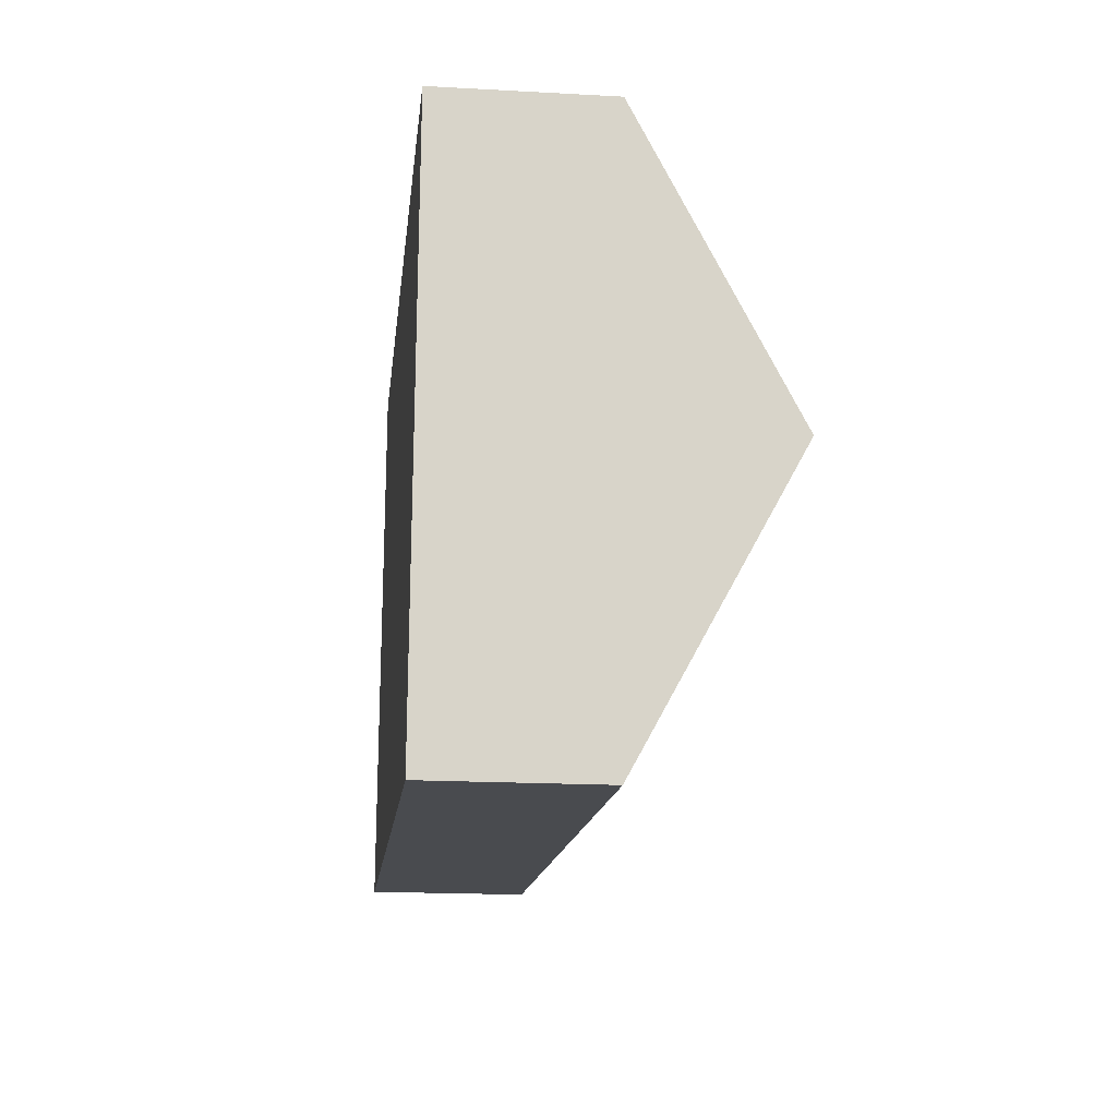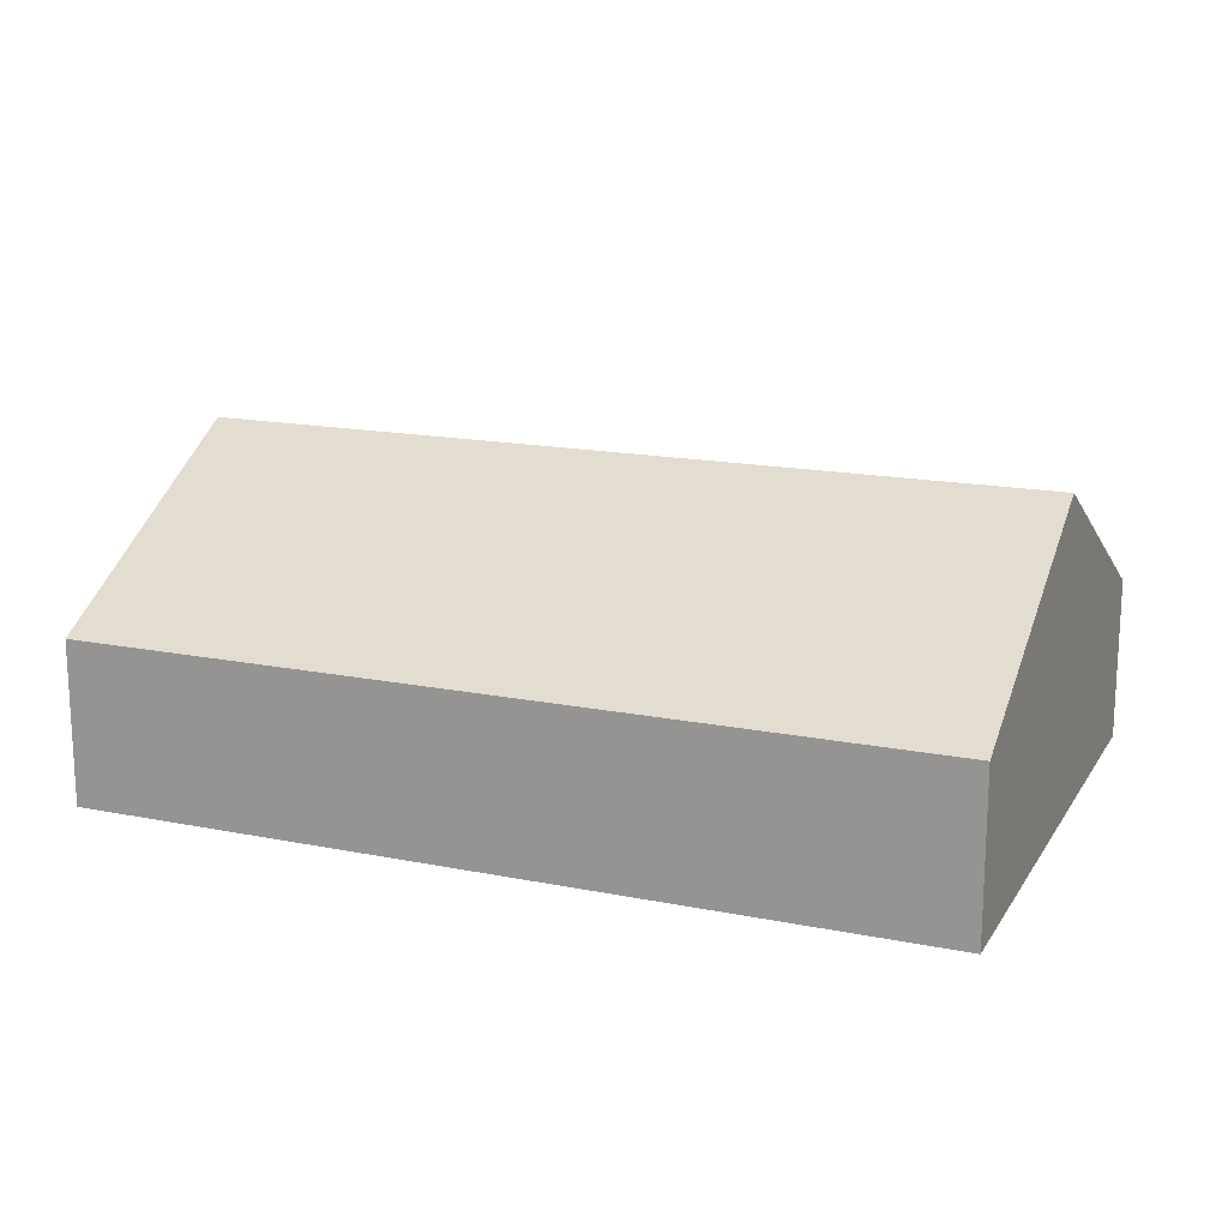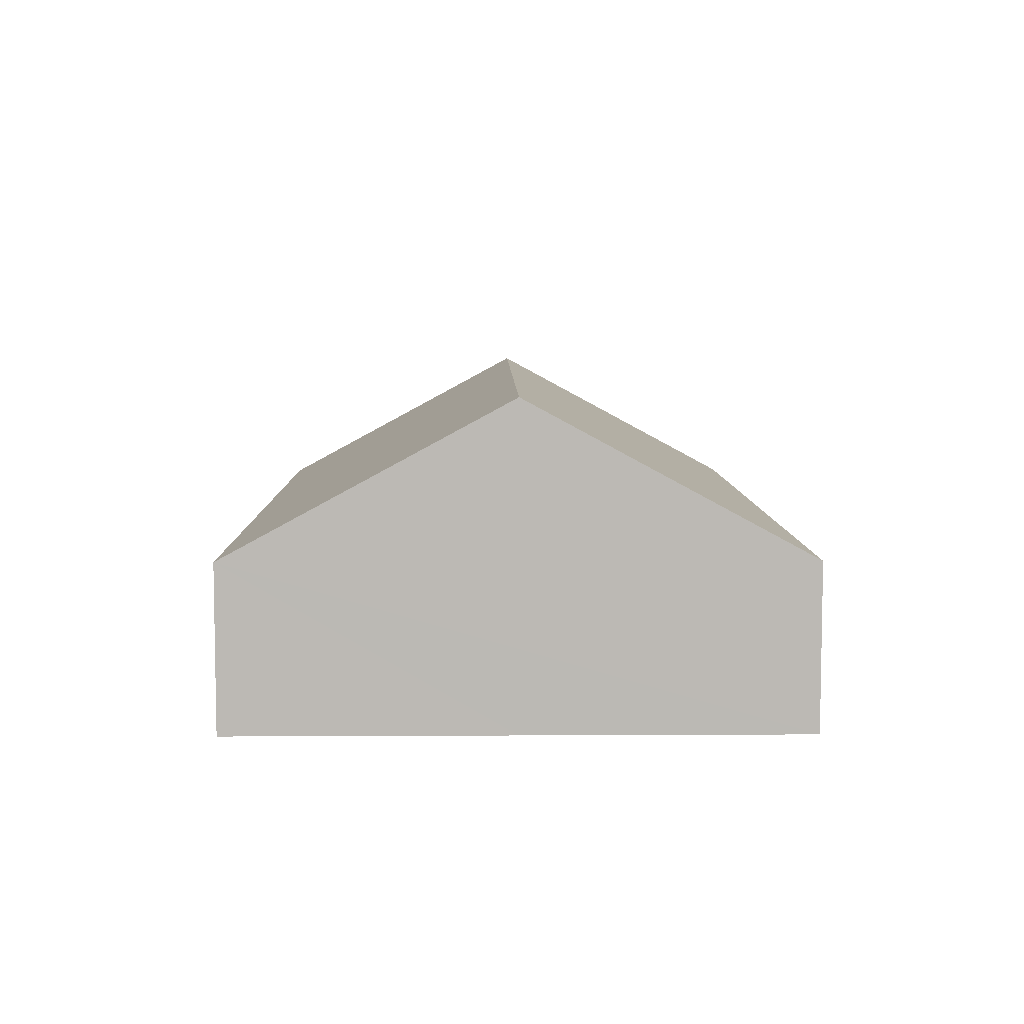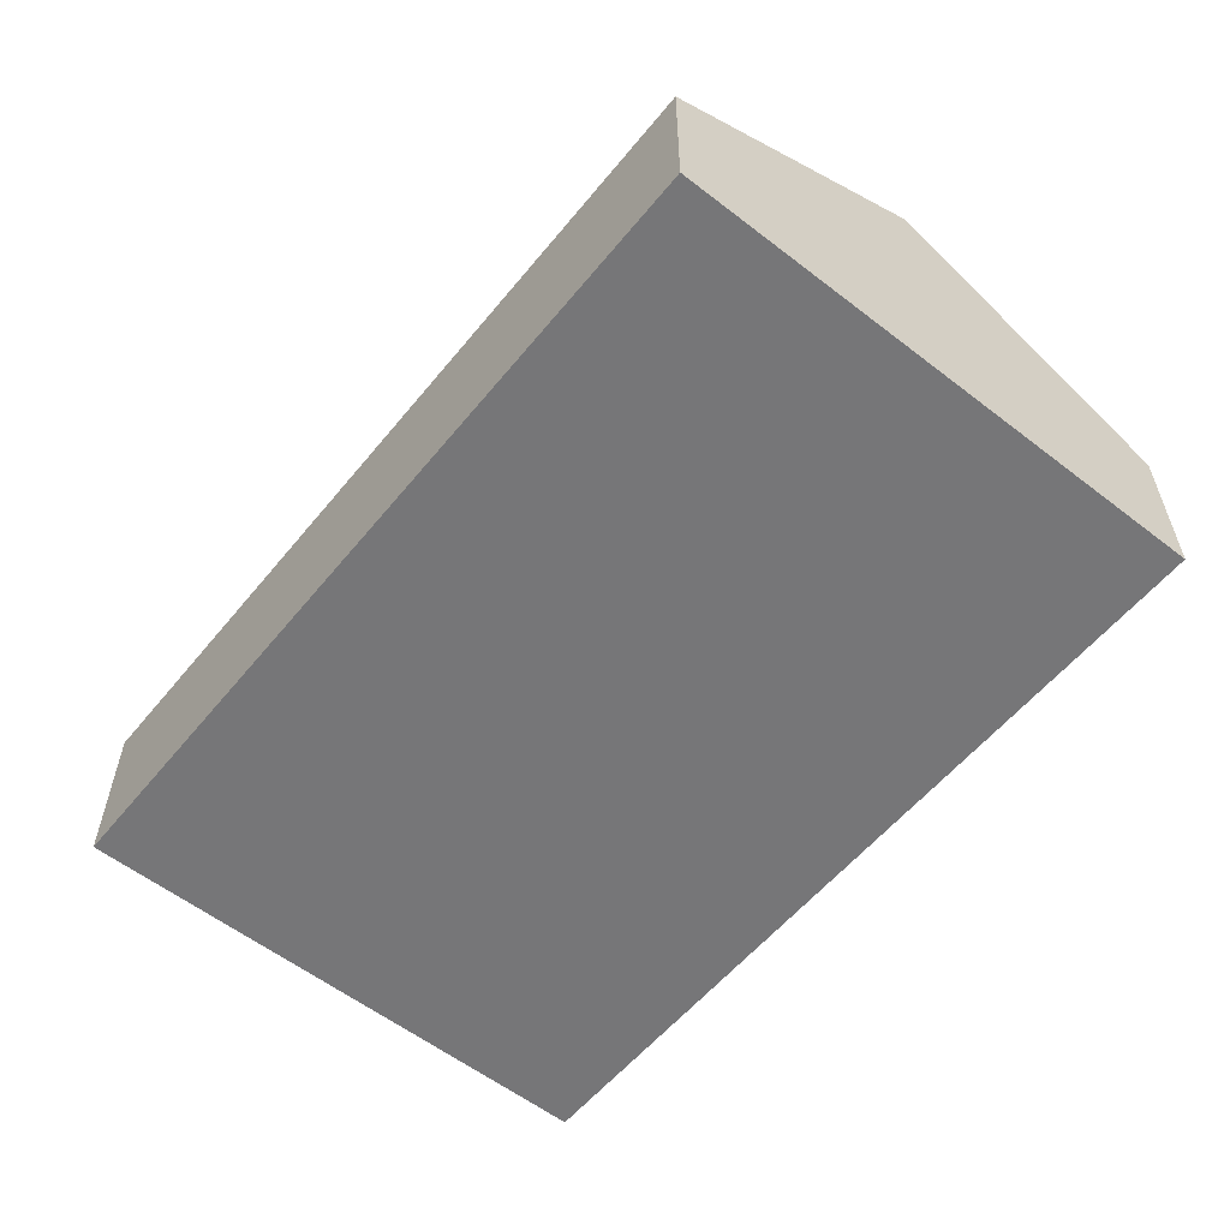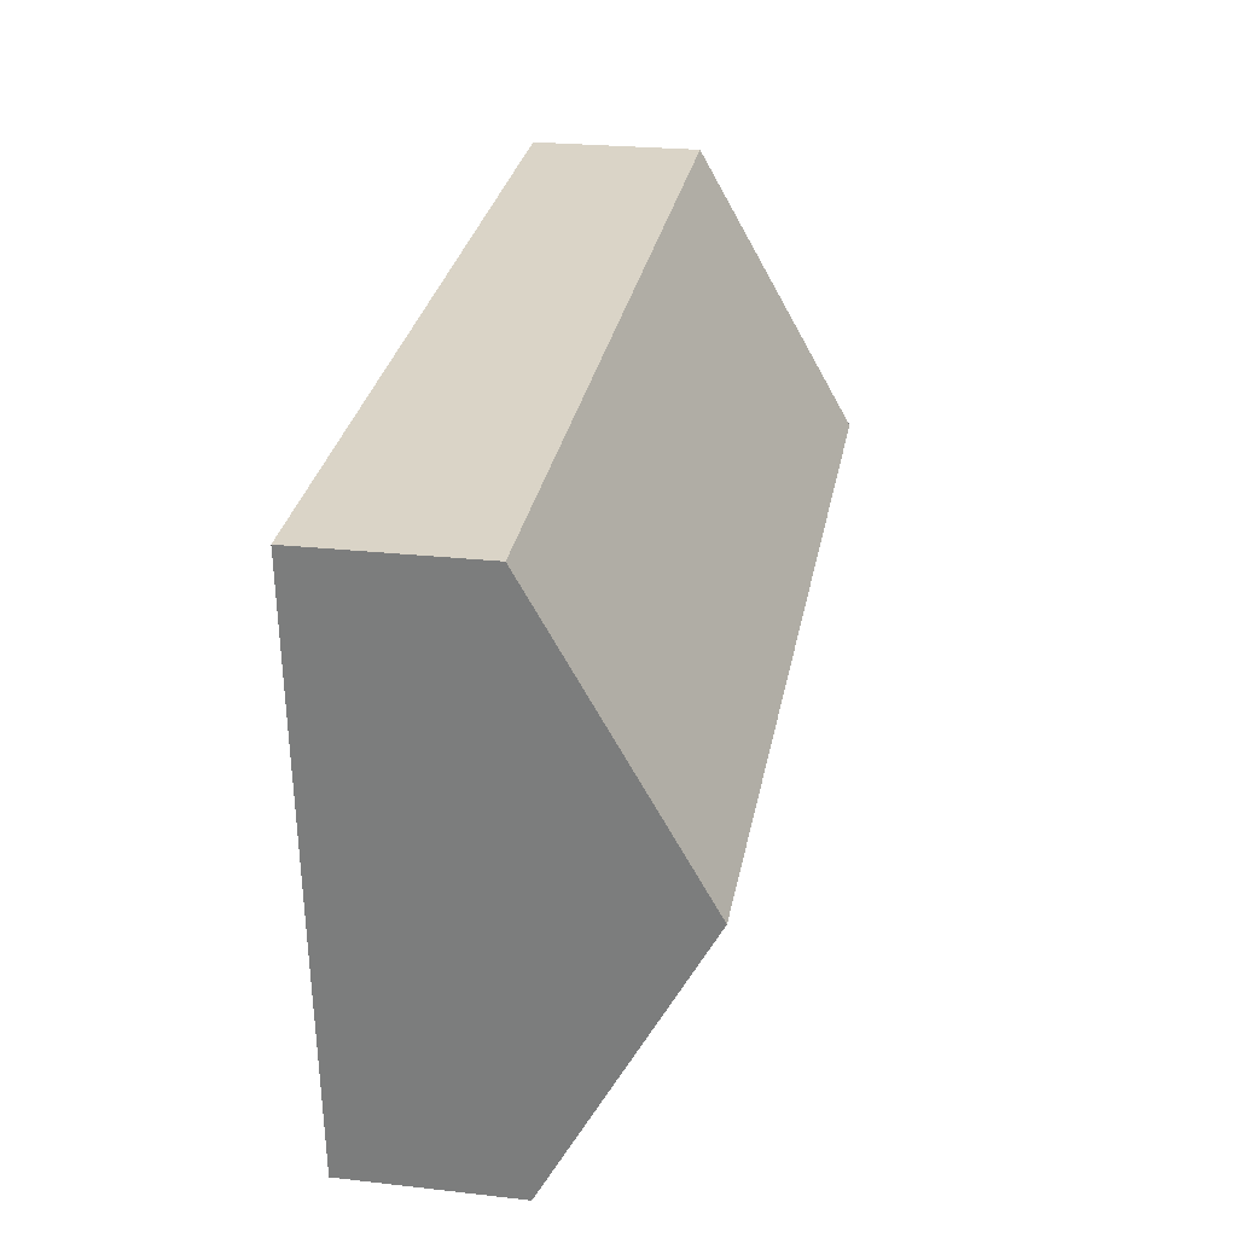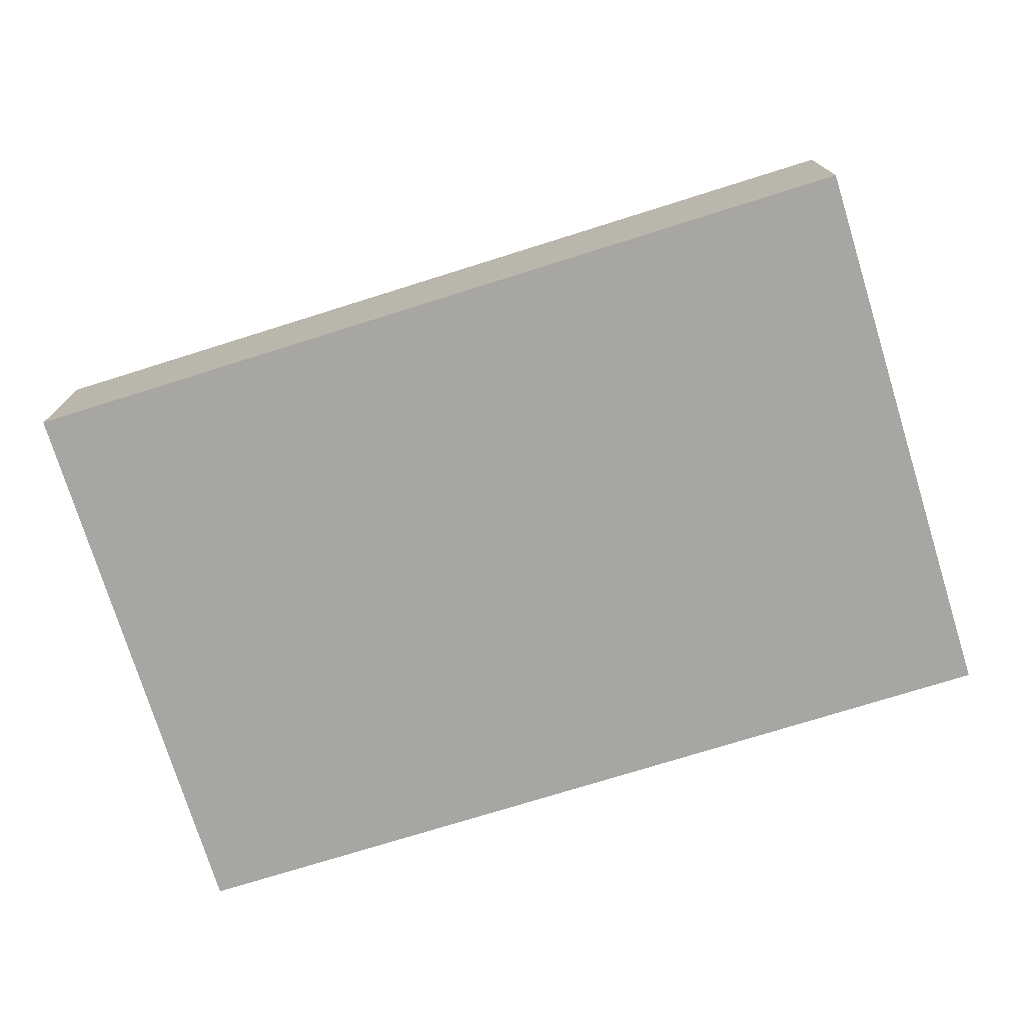
<metadata>
{"format":"obj","ext":"obj","renderer":"f3d","projection":"perspective","resolution":1024,"background":"white","views":[{"elev":-18.5,"azim":84.0,"up":"+Z"},{"elev":16.5,"azim":26.9,"up":"+Y"},{"elev":6.9,"azim":93.8,"up":"+Y"},{"elev":-56.9,"azim":55.9,"up":"+Y"},{"elev":24.5,"azim":100.4,"up":"+Z"},{"elev":-74.3,"azim":22.1,"up":"+Y"}]}
</metadata>
<code>
v  14.97 2.709 8.11
v  0.428 5.219 4.634
v  0.856 2.709 9.268
v  14.59 5.219 3.473
v  0 2.709 1.659e-16
v  14.21 2.709 -1.165
v  14.21 7.134e-17 -1.165
v  0 0 0
v  0.428 -2.838e-16 4.634
v  0.856 -5.675e-16 9.268
v  14.97 -4.966e-16 8.11
v  14.59 -2.127e-16 3.473
g defaultobject
f 1 2 3
f 2 1 4
f 5 4 6
f 4 5 2
f 7 5 6
f 5 7 8
f 8 2 5
f 2 8 9
f 2 9 3
f 3 9 10
f 10 1 3
f 1 10 11
f 4 7 6
f 7 4 1
f 7 1 12
f 12 1 11
f 12 8 7
f 8 12 9
f 9 12 11
f 9 11 10

</code>
